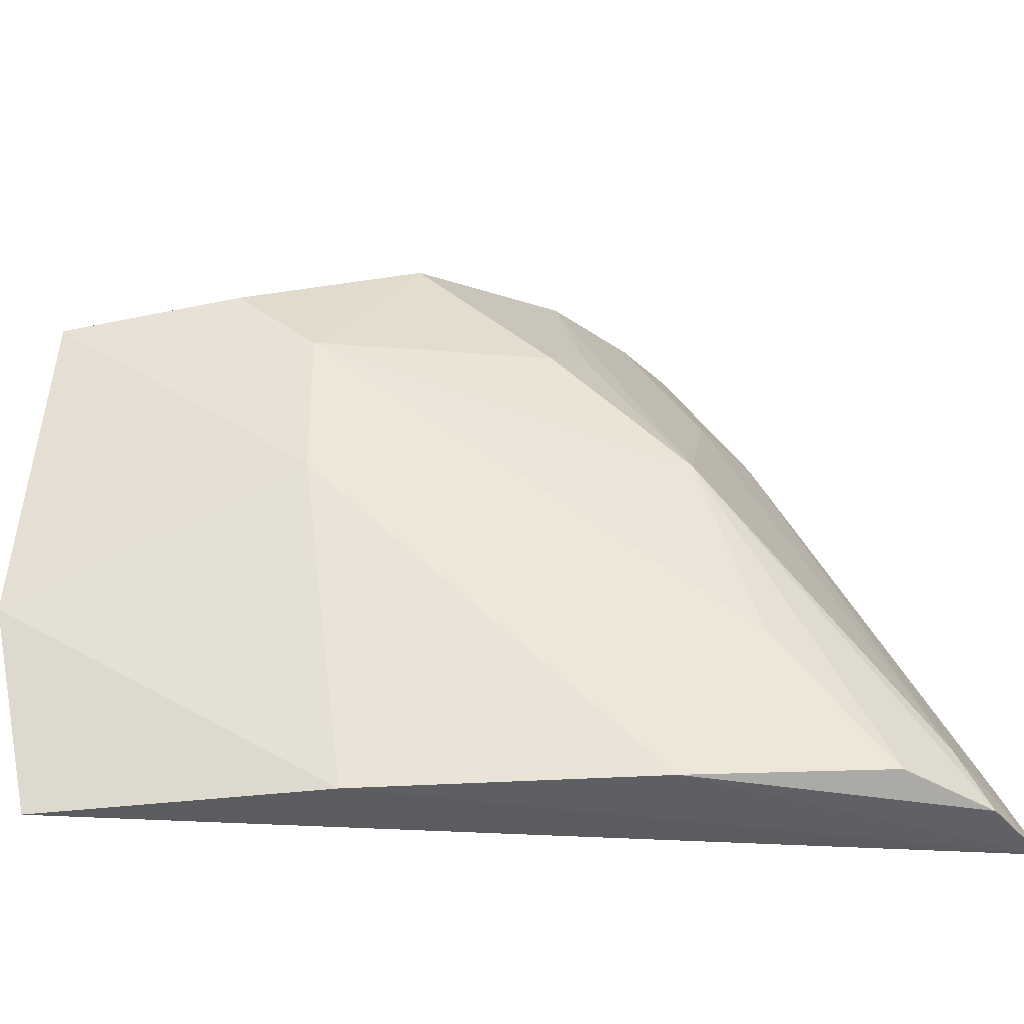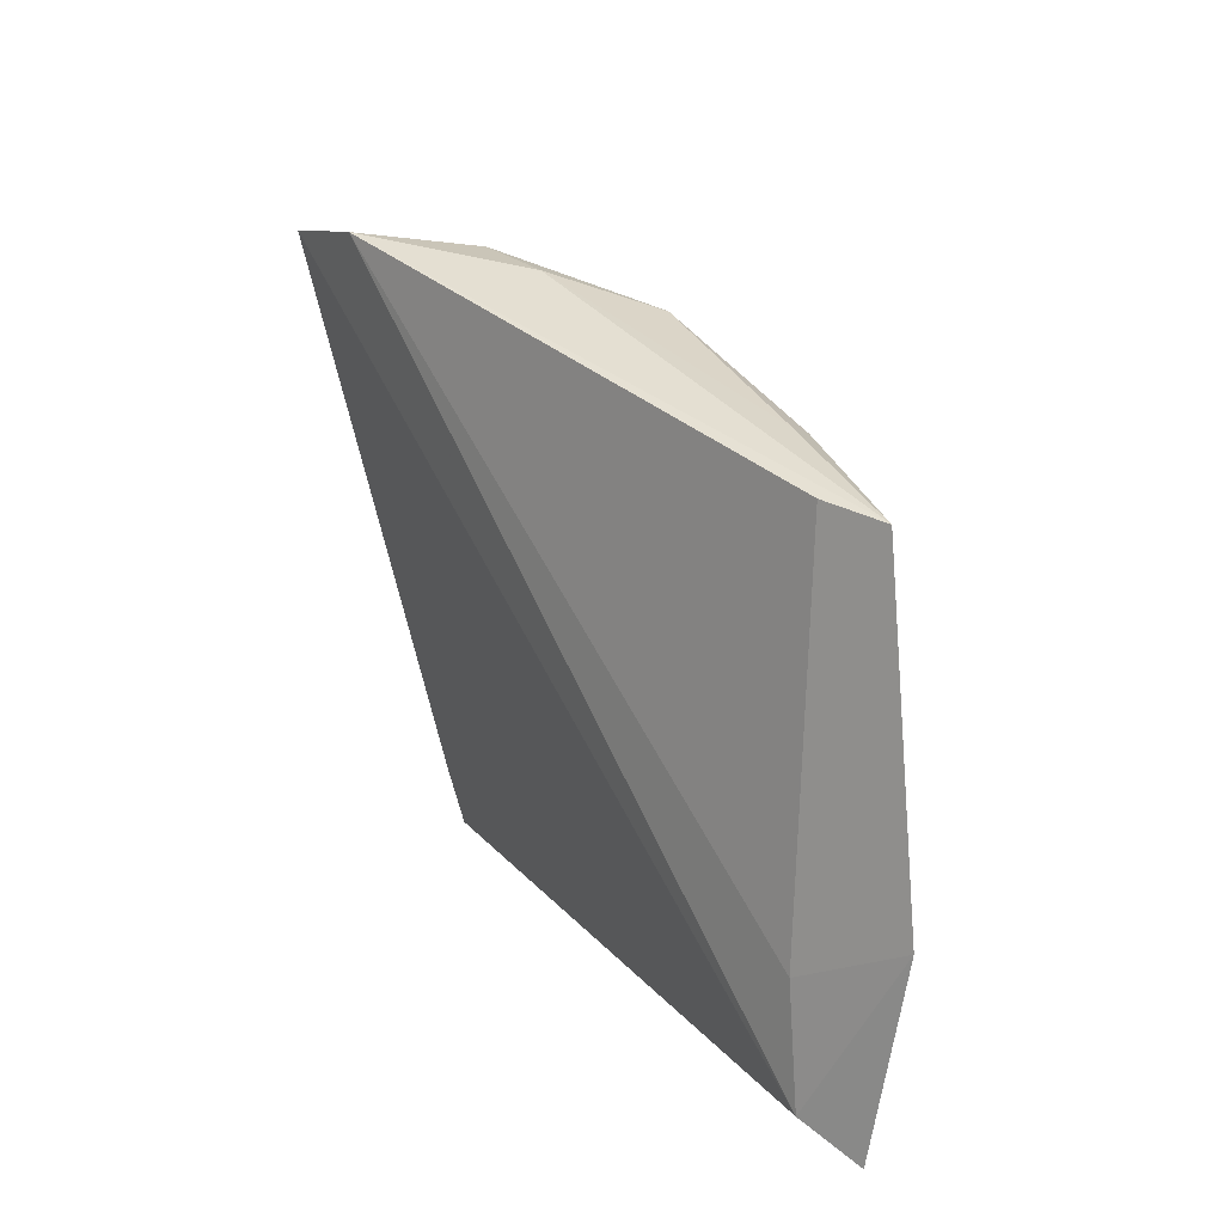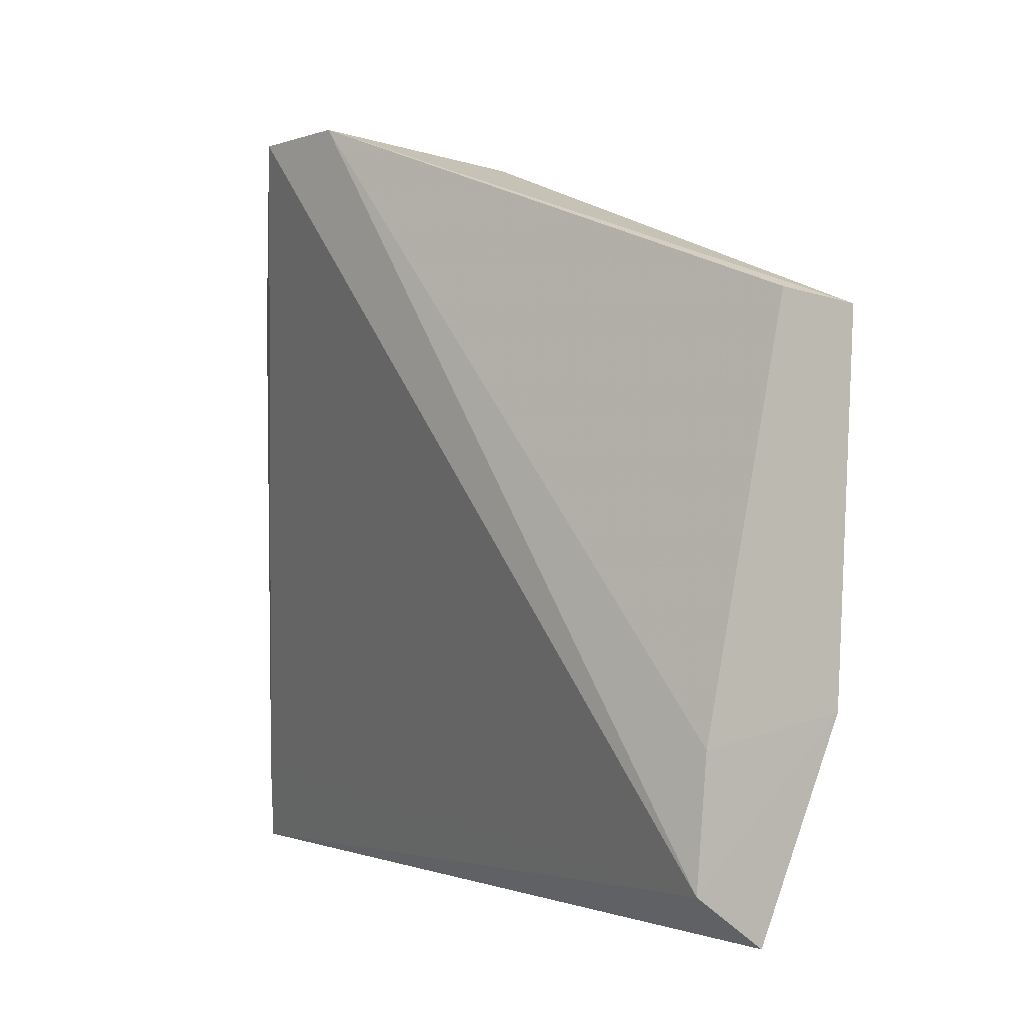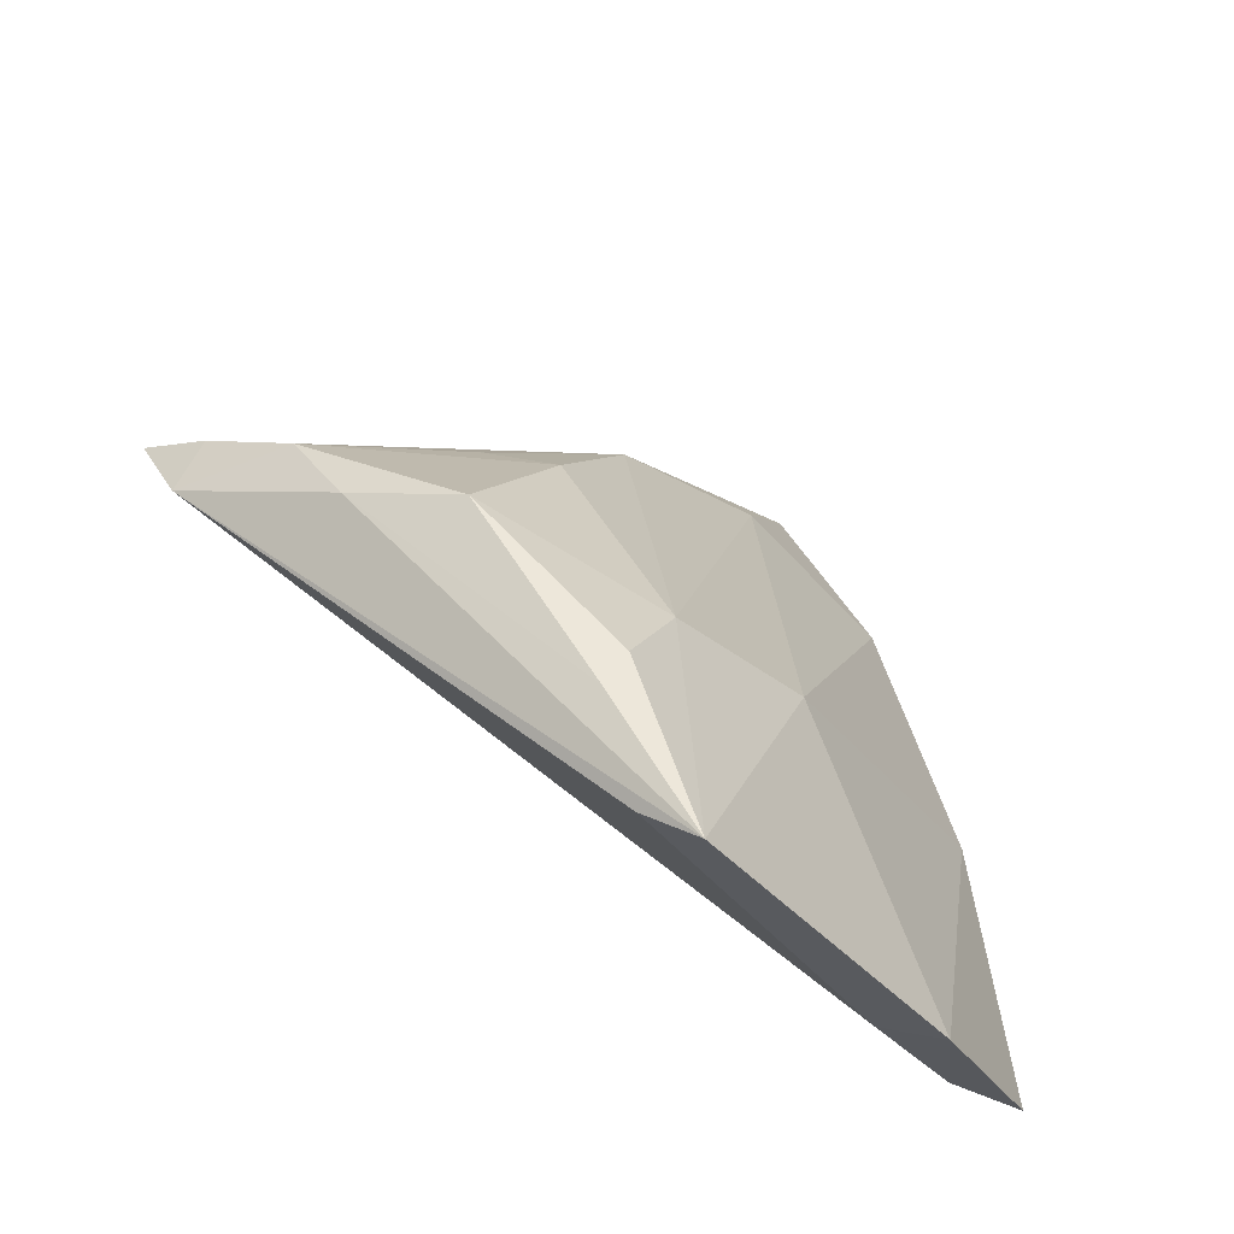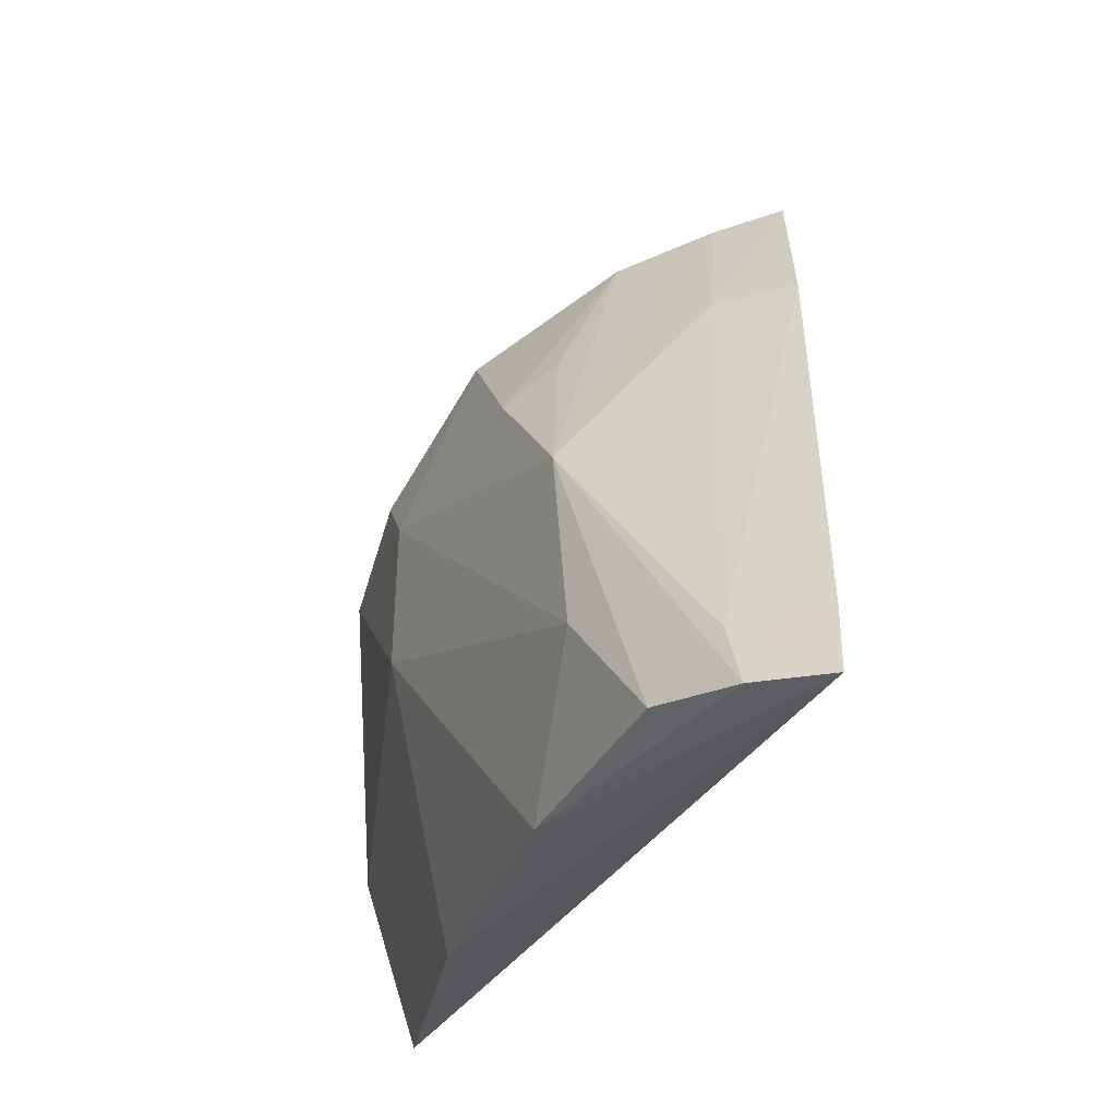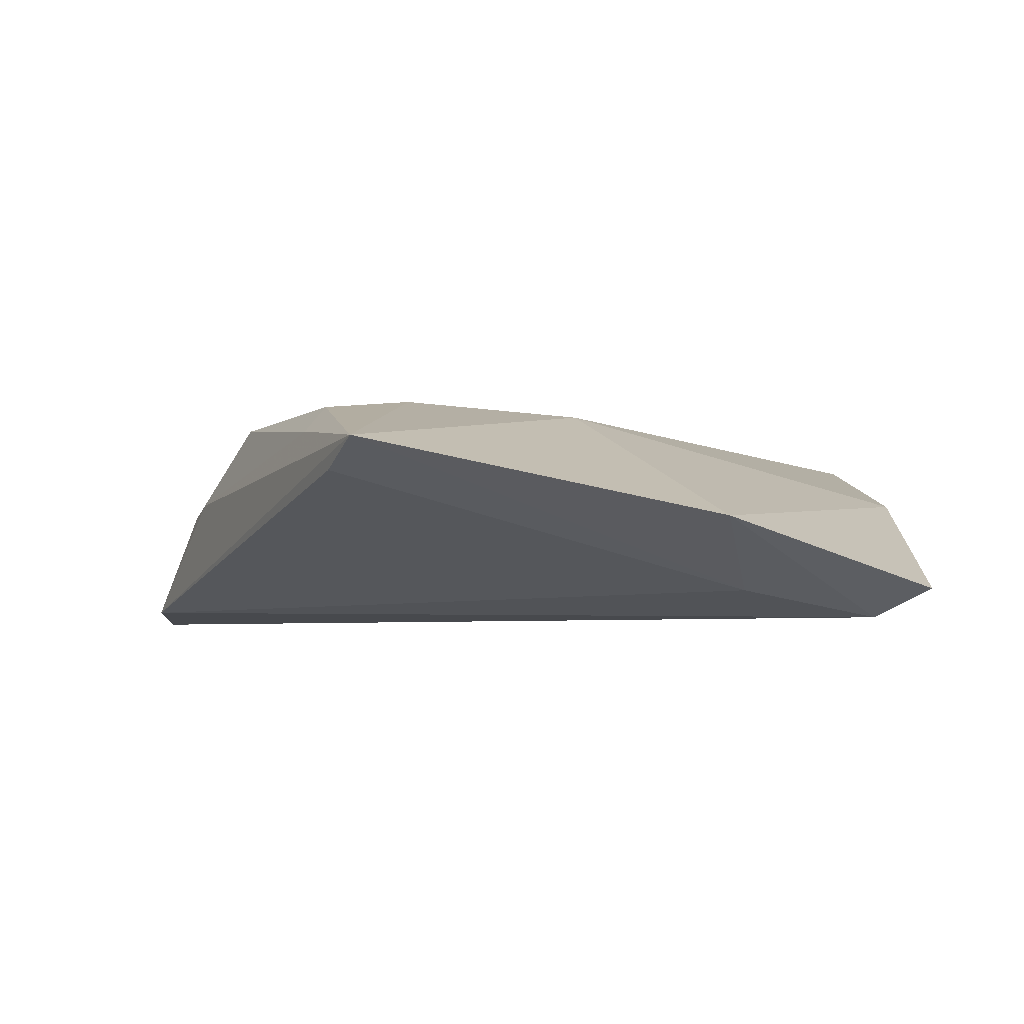
<metadata>
{"format":"obj","ext":"obj","renderer":"f3d","projection":"perspective","resolution":1024,"background":"white","views":[{"elev":-42.4,"azim":110.6,"up":"+Z"},{"elev":-71.1,"azim":8.1,"up":"+Y"},{"elev":-0.3,"azim":-7.6,"up":"+Z"},{"elev":-34.7,"azim":41.0,"up":"+Y"},{"elev":58.2,"azim":180.0,"up":"+Y"},{"elev":-65.5,"azim":83.0,"up":"+Y"}]}
</metadata>
<code>
v 0.01906 0.1184 0.07466
v 0.03778 0.09986 0.0655
v 0.02971 0.1205 0.06402
v 0.01728 0.1369 0.04116
v 0.03191 0.1007 0.04311
v 0.01659 0.1261 0.06677
v 0.03119 0.1145 0.07057
v 0.03546 0.1014 0.06628
v 0.02812 0.1249 0.04083
v 0.02741 0.1261 0.05751
v 0.01655 0.122 0.07442
v 0.02649 0.1158 0.07259
v 0.03493 0.1112 0.06337
v 0.03236 0.1009 0.04862
v 0.03677 0.09843 0.0502
v 0.03411 0.09941 0.04132
v 0.02116 0.1345 0.04434
v 0.02433 0.1189 0.07323
v 0.02036 0.1248 0.06657
v 0.01711 0.1355 0.04465
v 0.0351 0.106 0.0676
v 0.02681 0.1286 0.04798
v 0.03502 0.1113 0.05582
v 0.03198 0.1123 0.04078
v 0.02395 0.1329 0.0419
v 0.02717 0.1213 0.06596
v 0.01982 0.121 0.07393
v 0.03571 0.1075 0.06689
v 0.02068 0.1358 0.04134
f 8 2 1
f 11 5 1
f 12 1 2
f 13 3 7
f 13 10 3
f 14 2 8
f 14 8 1
f 14 1 5
f 15 14 5
f 15 2 14
f 16 5 4
f 16 15 5
f 18 7 3
f 18 12 7
f 18 1 12
f 19 6 11
f 19 17 6
f 19 10 17
f 20 11 6
f 20 4 5
f 20 5 11
f 20 17 4
f 20 6 17
f 21 12 2
f 21 7 12
f 22 10 13
f 23 13 2
f 23 2 15
f 23 22 13
f 23 9 22
f 24 16 4
f 24 4 9
f 24 15 16
f 24 23 15
f 24 9 23
f 25 22 9
f 25 10 22
f 26 18 3
f 26 3 10
f 26 10 18
f 27 11 1
f 27 1 18
f 27 19 11
f 27 18 10
f 27 10 19
f 28 13 7
f 28 7 21
f 28 21 2
f 28 2 13
f 29 25 9
f 29 9 4
f 29 4 17
f 29 17 10
f 29 10 25

</code>
